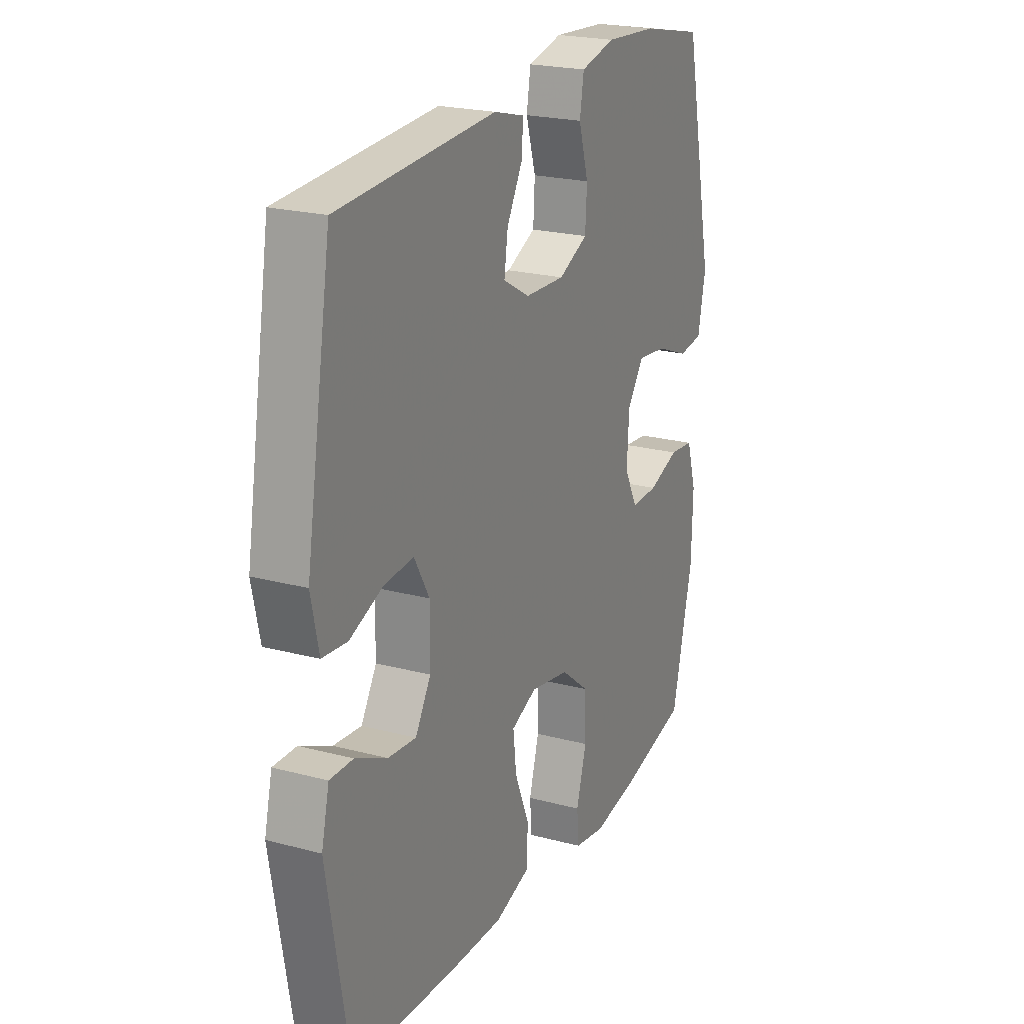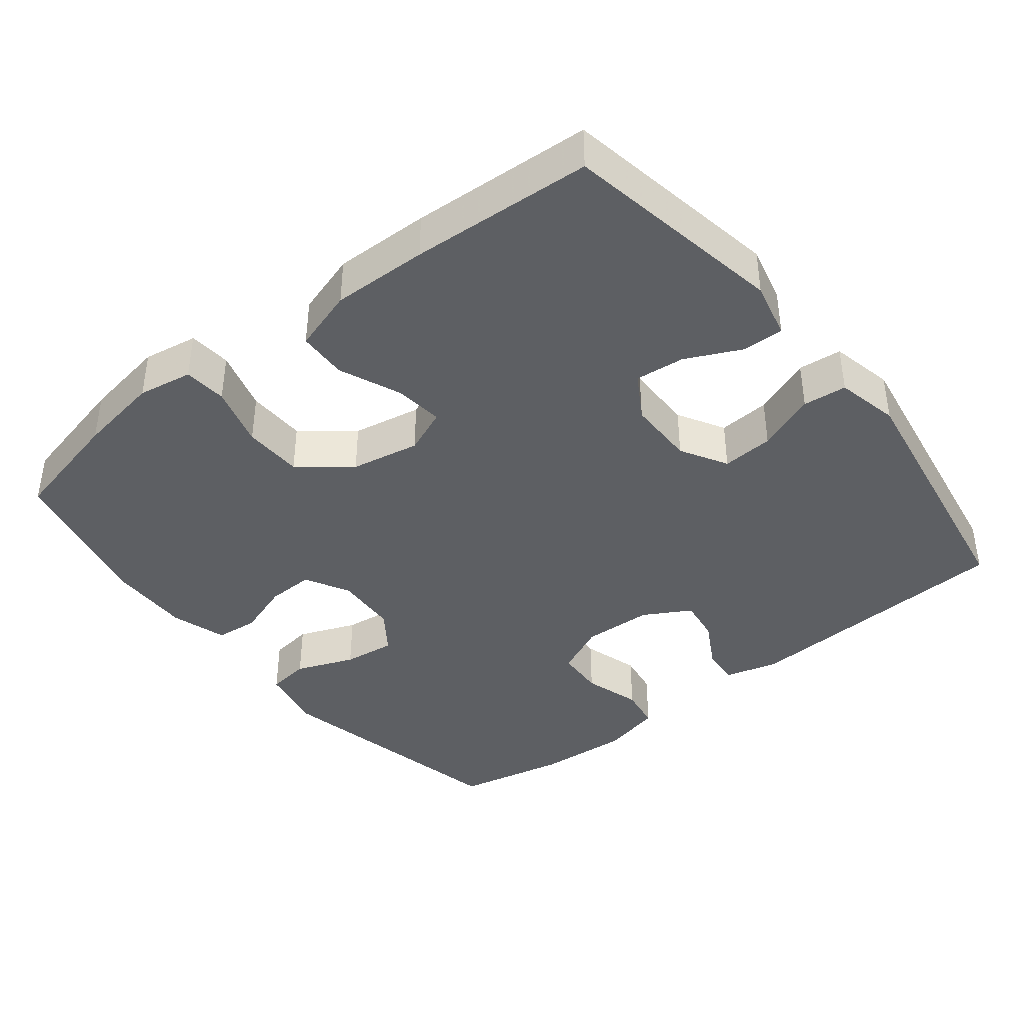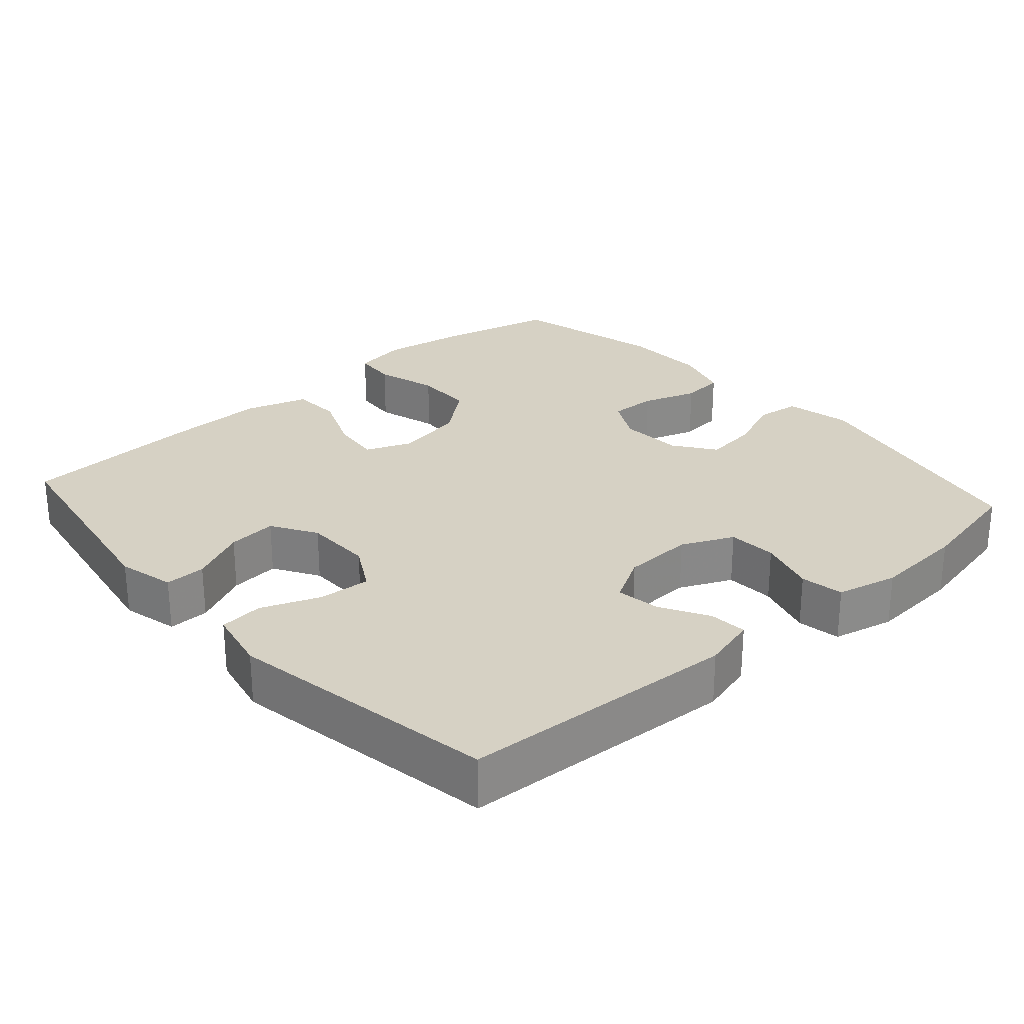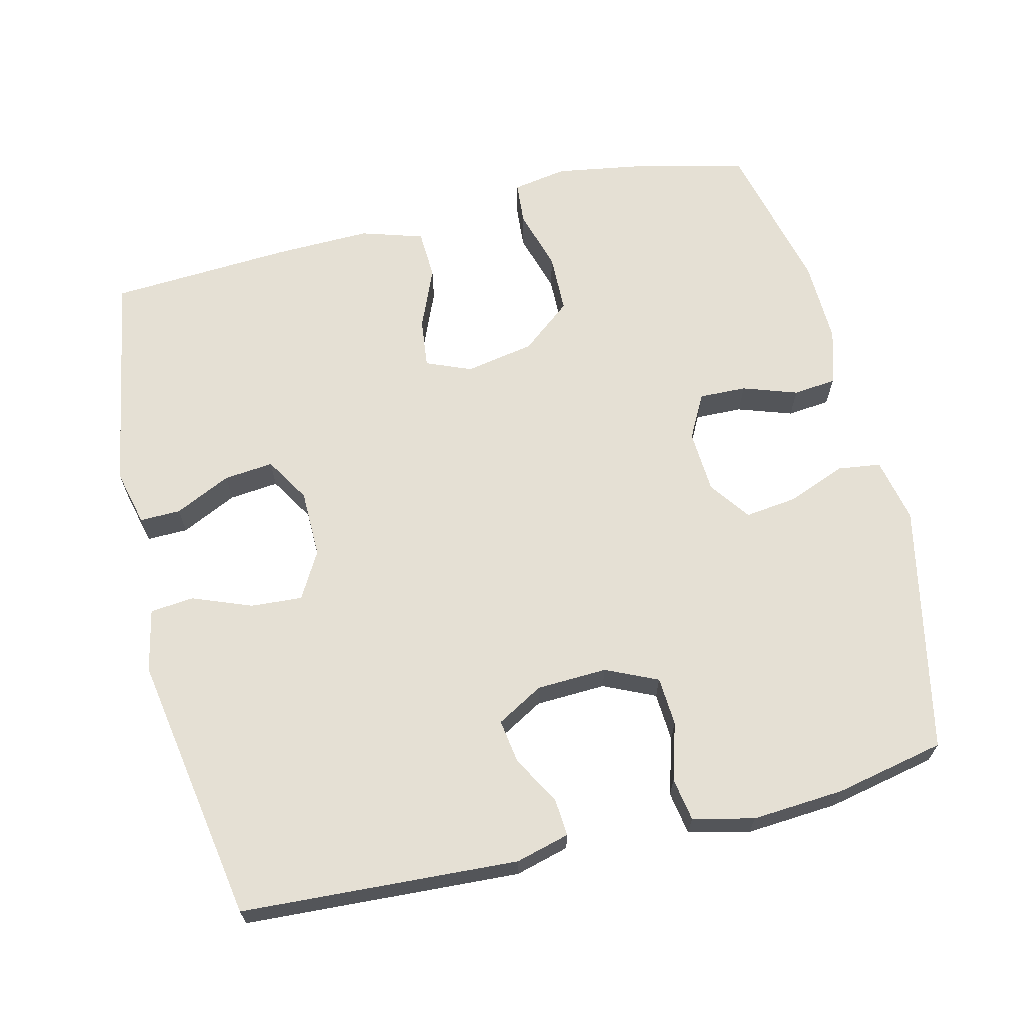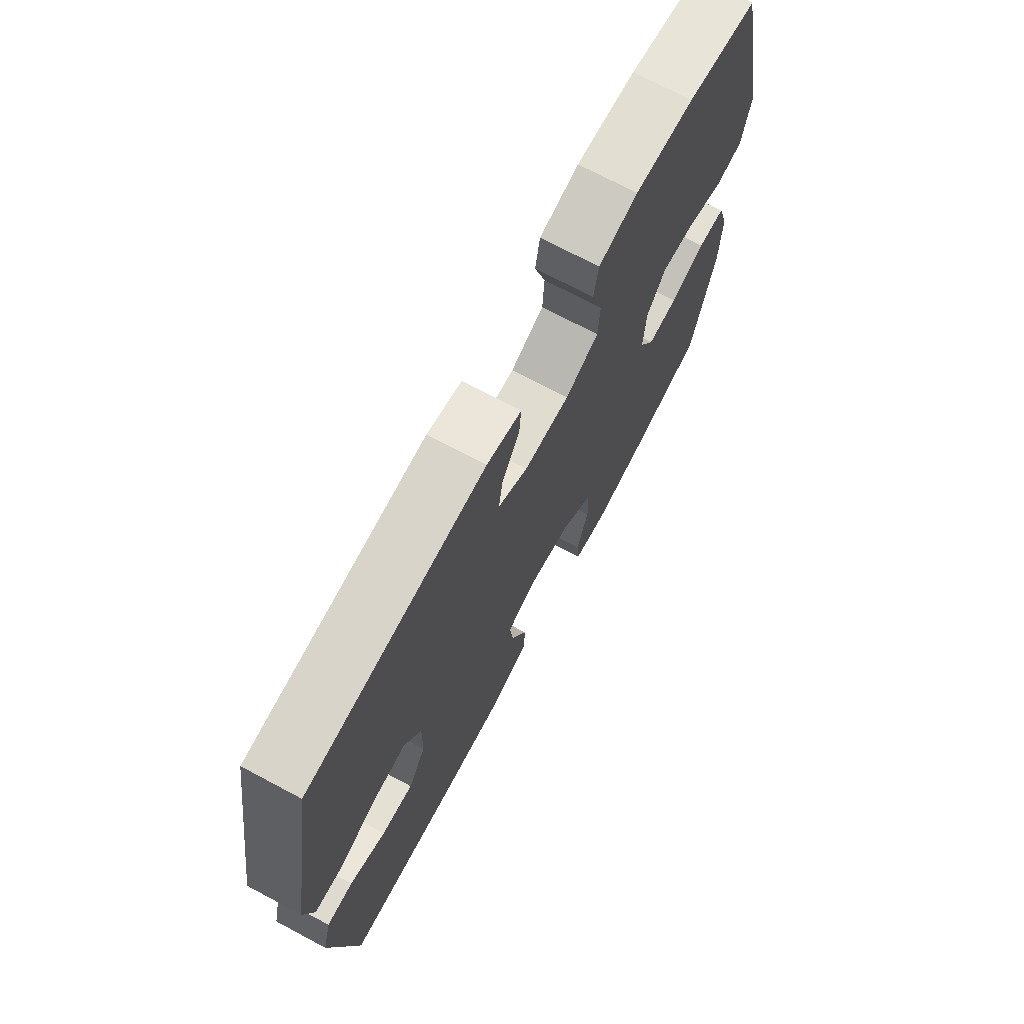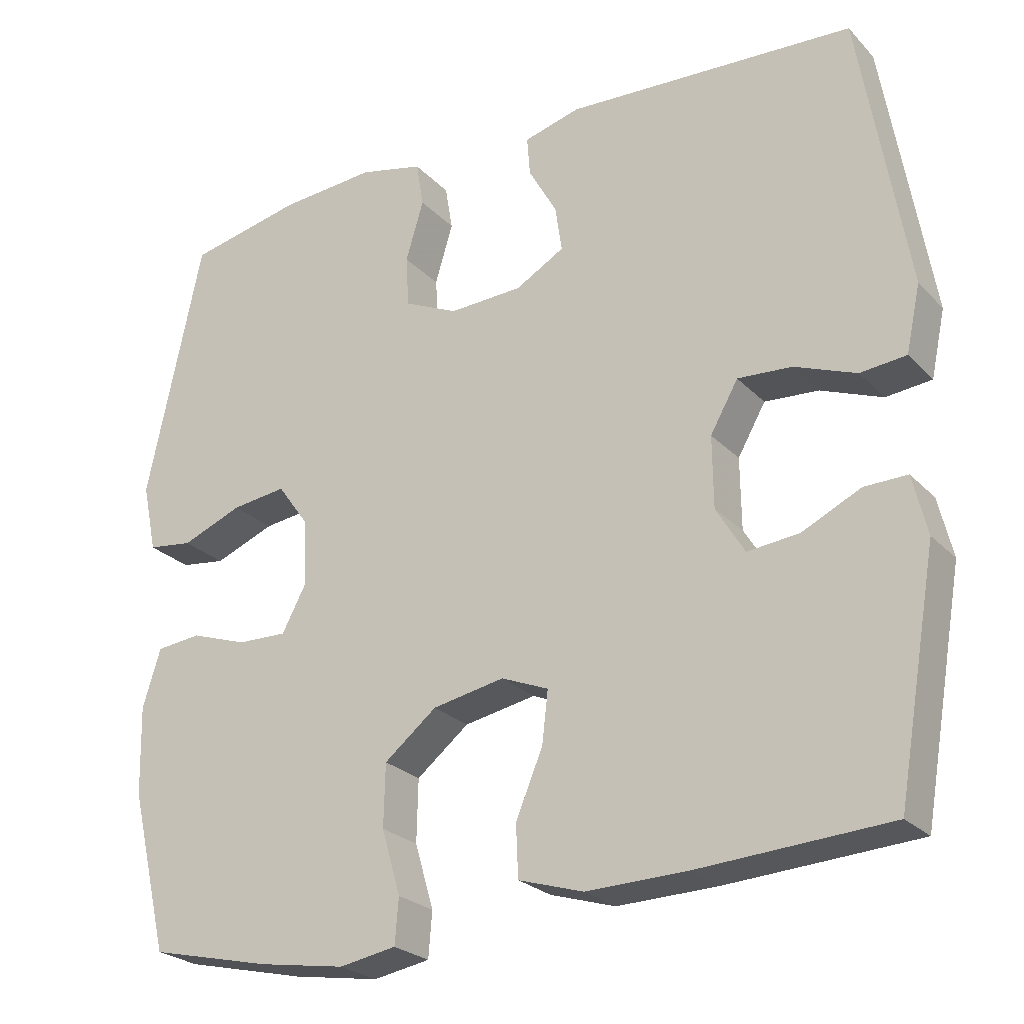
<metadata>
{"format":"obj","ext":"obj","renderer":"f3d","projection":"perspective","resolution":1024,"background":"white","views":[{"elev":22.2,"azim":-65.2,"up":"+Z"},{"elev":-40.2,"azim":-141.5,"up":"+Y"},{"elev":26.9,"azim":-41.6,"up":"+Y"},{"elev":65.7,"azim":-13.7,"up":"+Y"},{"elev":71.9,"azim":-62.0,"up":"+Z"},{"elev":-24.9,"azim":-147.7,"up":"+Z"}]}
</metadata>
<code>
v 0.5 0.07 0.5
v 0.574 0.07 0.153
v 0.555 0.07 0.062
v 0.495 0.07 0.054
v 0.414 0.07 0.086
v 0.341 0.07 0.095
v 0.3 0.07 0.038
v 0.295 0.07 -0.05
v 0.328 0.07 -0.112
v 0.394 0.07 -0.11
v 0.47 0.07 -0.084
v 0.53 0.07 -0.09
v 0.554 0.07 -0.168
v 0.551 0.07 -0.286
v 0.5 0.07 -0.5
v 0.337 0.07 -0.538
v 0.221 0.07 -0.557
v 0.145 0.07 -0.544
v 0.14 0.07 -0.484
v 0.165 0.07 -0.398
v 0.163 0.07 -0.315
v 0.093 0.07 -0.259
v -0.003 0.07 -0.241
v -0.066 0.07 -0.267
v -0.058 0.07 -0.336
v -0.022 0.07 -0.422
v -0.025 0.07 -0.491
v -0.112 0.07 -0.518
v -0.246 0.07 -0.515
v -0.5 0.07 -0.5
v -0.554 0.07 -0.189
v -0.535 0.07 -0.11
v -0.478 0.07 -0.111
v -0.4 0.07 -0.148
v -0.331 0.07 -0.155
v -0.293 0.07 -0.092
v -0.292 0.07 0.003
v -0.329 0.07 0.068
v -0.401 0.07 0.063
v -0.483 0.07 0.031
v -0.544 0.07 0.037
v -0.563 0.07 0.125
v -0.5 0.07 0.5
v -0.115 0.07 0.522
v -0.04 0.07 0.502
v -0.044 0.07 0.45
v -0.082 0.07 0.382
v -0.091 0.07 0.321
v -0.026 0.07 0.284
v 0.072 0.07 0.28
v 0.144 0.07 0.313
v 0.148 0.07 0.381
v 0.124 0.07 0.461
v 0.134 0.07 0.521
v 0.219 0.07 0.541
v 0.347 0.07 0.532
v 0.5 0 0.5
v 0.574 0 0.153
v 0.555 0 0.062
v 0.495 0 0.054
v 0.414 0 0.086
v 0.341 0 0.095
v 0.3 0 0.038
v 0.295 0 -0.05
v 0.328 0 -0.112
v 0.394 0 -0.11
v 0.47 0 -0.084
v 0.53 0 -0.09
v 0.554 0 -0.168
v 0.551 0 -0.286
v 0.5 0 -0.5
v 0.337 0 -0.538
v 0.221 0 -0.557
v 0.145 0 -0.544
v 0.14 0 -0.484
v 0.165 0 -0.398
v 0.163 0 -0.315
v 0.093 0 -0.259
v -0.003 0 -0.241
v -0.066 0 -0.267
v -0.058 0 -0.336
v -0.022 0 -0.422
v -0.025 0 -0.491
v -0.112 0 -0.518
v -0.246 0 -0.515
v -0.5 0 -0.5
v -0.554 0 -0.189
v -0.535 0 -0.11
v -0.478 0 -0.111
v -0.4 0 -0.148
v -0.331 0 -0.155
v -0.293 0 -0.092
v -0.292 0 0.003
v -0.329 0 0.068
v -0.401 0 0.063
v -0.483 0 0.031
v -0.544 0 0.037
v -0.563 0 0.125
v -0.5 0 0.5
v -0.115 0 0.522
v -0.04 0 0.502
v -0.044 0 0.45
v -0.082 0 0.382
v -0.091 0 0.321
v -0.026 0 0.284
v 0.072 0 0.28
v 0.144 0 0.313
v 0.148 0 0.381
v 0.124 0 0.461
v 0.134 0 0.521
v 0.219 0 0.541
v 0.347 0 0.532
f 52 53 54 55
f 51 52 55 56
f 44 45 46 47
f 44 47 48
f 43 44 48
f 42 43 48 49
f 39 40 41 42
f 38 39 42 49
f 31 32 33 34
f 31 34 35
f 30 31 35
f 29 30 35 36
f 25 26 27 28
f 24 25 28 29
f 17 18 19 20
f 17 20 21
f 16 17 21
f 15 16 21
f 14 15 21 22
f 10 11 12 13
f 9 10 13 14
f 2 3 4 5
f 2 5 6
f 51 56 1 2
f 50 51 2 6
f 37 38 49 50
f 37 50 6 7
f 24 29 36 37
f 23 24 37 7
f 9 14 22 23
f 8 9 23
f 7 8 23
f 111 110 109 108
f 112 111 108 107
f 103 102 101 100
f 104 103 100
f 104 100 99
f 105 104 99 98
f 98 97 96 95
f 105 98 95 94
f 90 89 88 87
f 91 90 87
f 91 87 86
f 92 91 86 85
f 84 83 82 81
f 85 84 81 80
f 76 75 74 73
f 77 76 73
f 77 73 72
f 77 72 71
f 78 77 71 70
f 69 68 67 66
f 70 69 66 65
f 61 60 59 58
f 62 61 58
f 58 57 112 107
f 62 58 107 106
f 106 105 94 93
f 63 62 106 93
f 93 92 85 80
f 63 93 80 79
f 79 78 70 65
f 79 65 64
f 79 64 63
f 1 57 58 2
f 2 58 59 3
f 3 59 60 4
f 4 60 61 5
f 5 61 62 6
f 6 62 63 7
f 7 63 64 8
f 8 64 65 9
f 9 65 66 10
f 10 66 67 11
f 11 67 68 12
f 12 68 69 13
f 13 69 70 14
f 14 70 71 15
f 15 71 72 16
f 16 72 73 17
f 17 73 74 18
f 18 74 75 19
f 19 75 76 20
f 20 76 77 21
f 21 77 78 22
f 22 78 79 23
f 23 79 80 24
f 24 80 81 25
f 25 81 82 26
f 26 82 83 27
f 27 83 84 28
f 28 84 85 29
f 29 85 86 30
f 30 86 87 31
f 31 87 88 32
f 32 88 89 33
f 33 89 90 34
f 34 90 91 35
f 35 91 92 36
f 36 92 93 37
f 37 93 94 38
f 38 94 95 39
f 39 95 96 40
f 40 96 97 41
f 41 97 98 42
f 42 98 99 43
f 43 99 100 44
f 44 100 101 45
f 45 101 102 46
f 46 102 103 47
f 47 103 104 48
f 48 104 105 49
f 49 105 106 50
f 50 106 107 51
f 51 107 108 52
f 52 108 109 53
f 53 109 110 54
f 54 110 111 55
f 55 111 112 56
f 56 112 57 1

</code>
